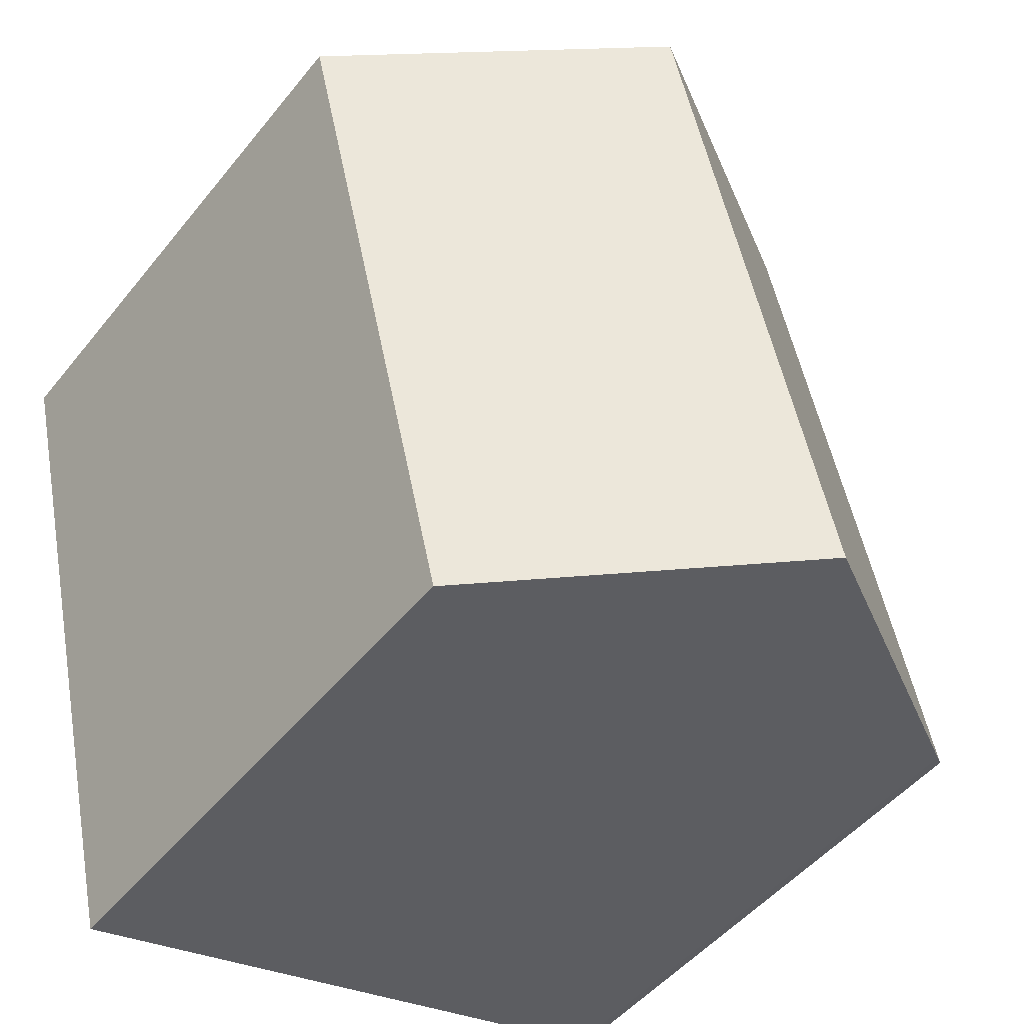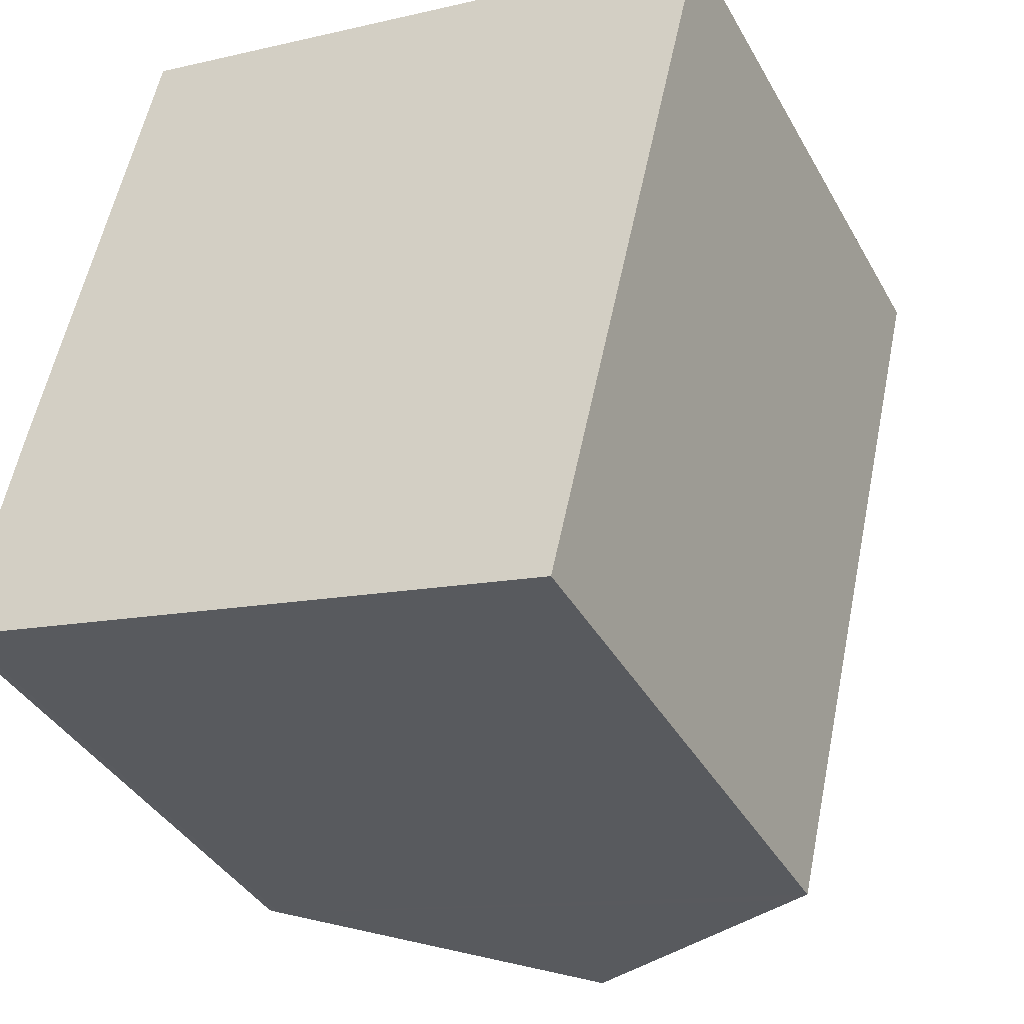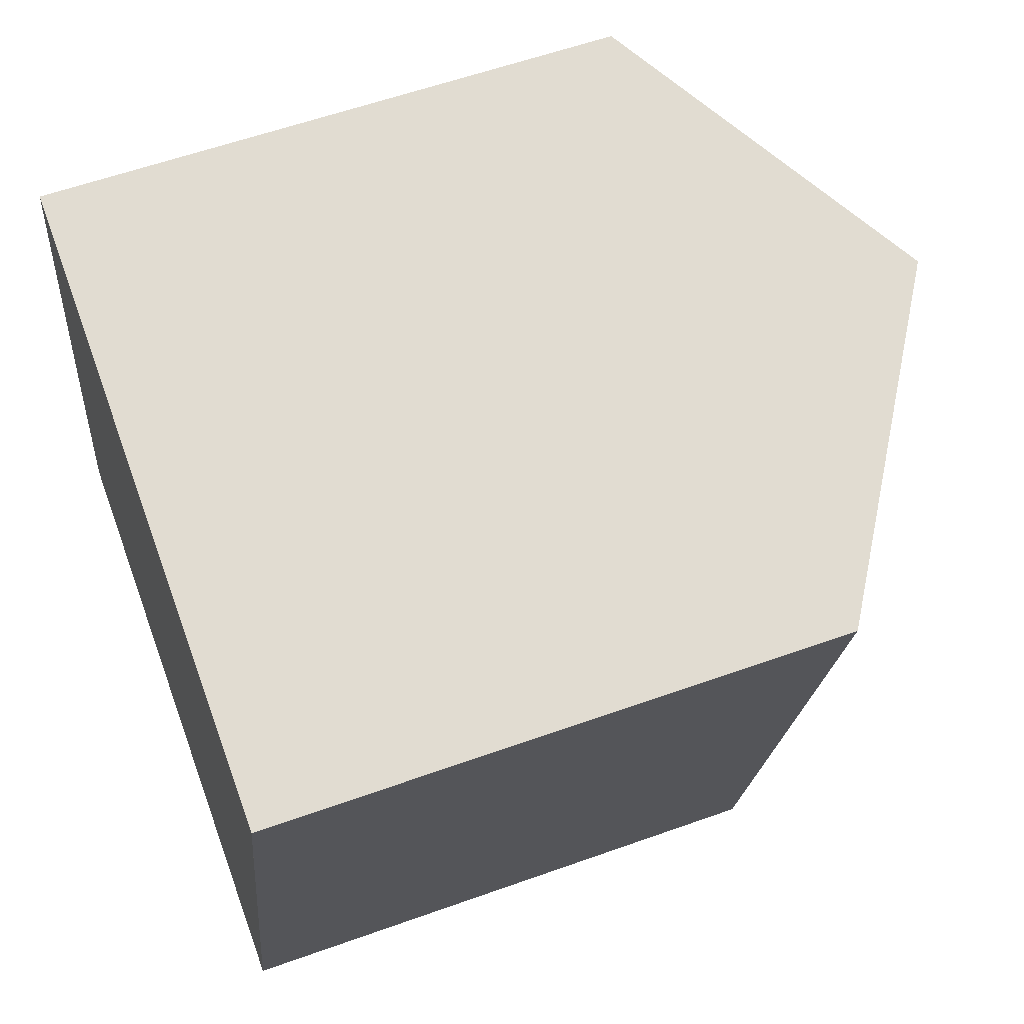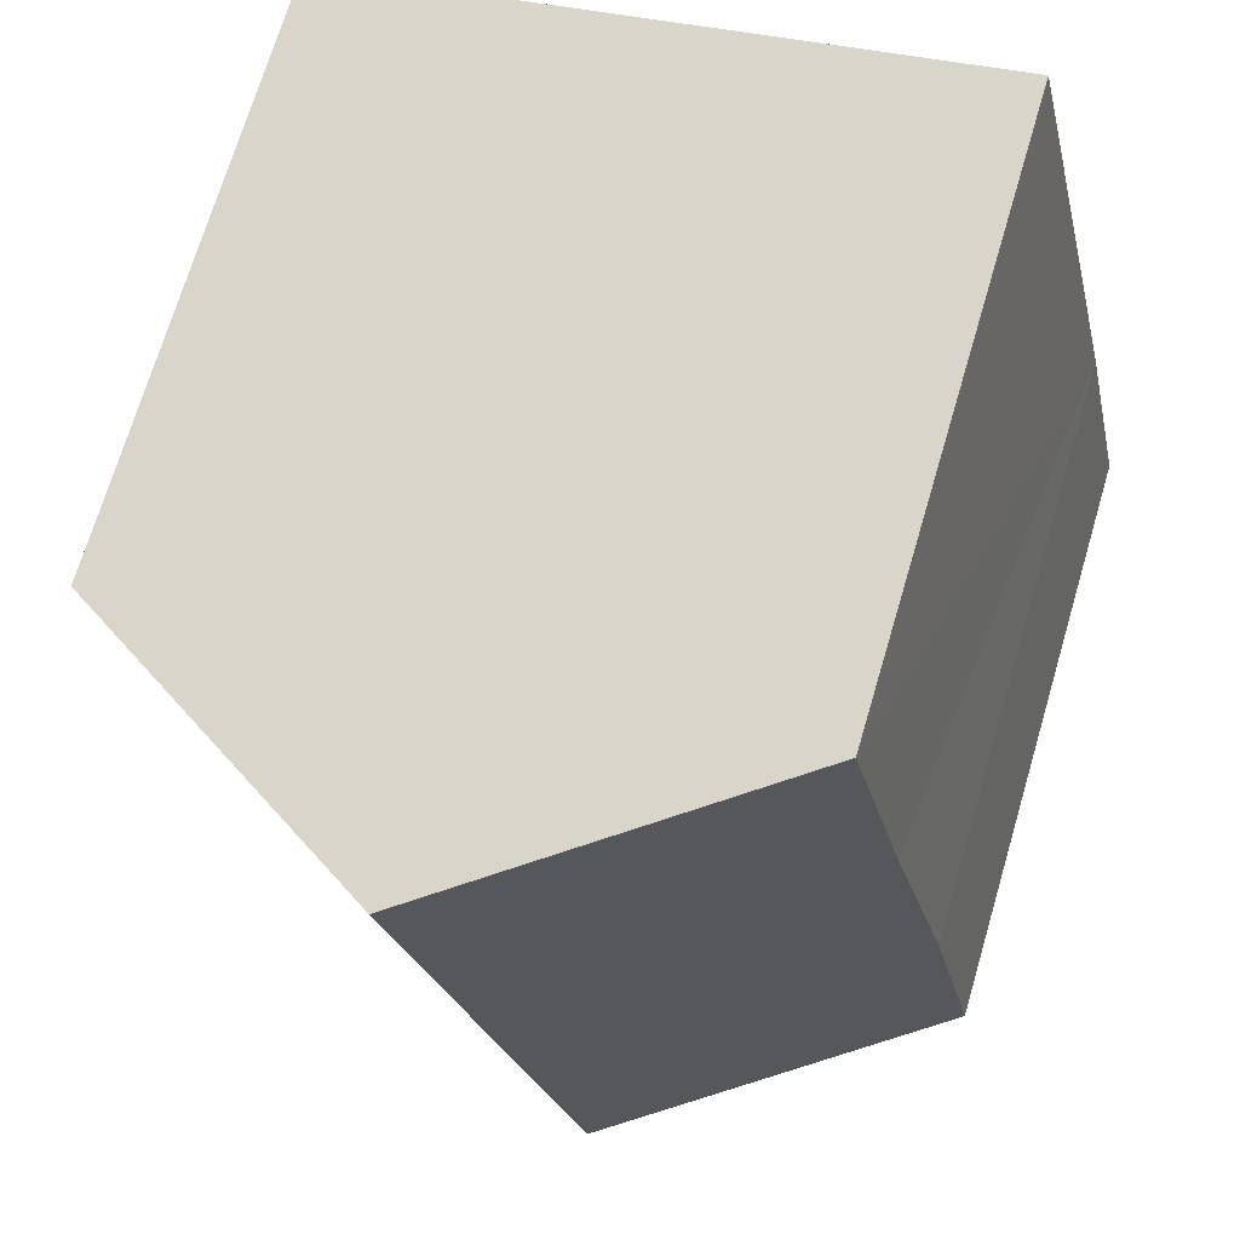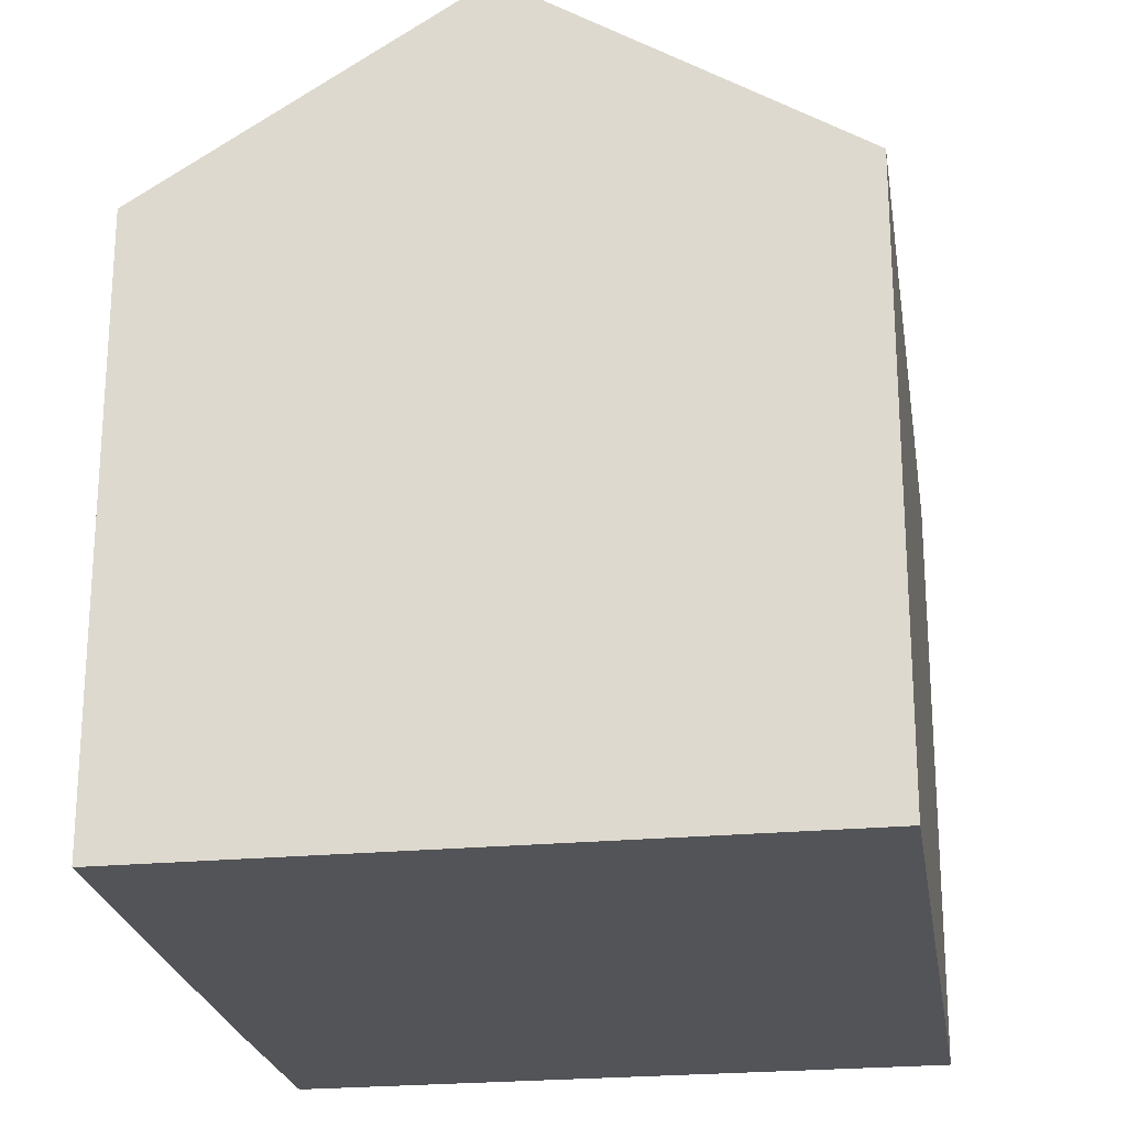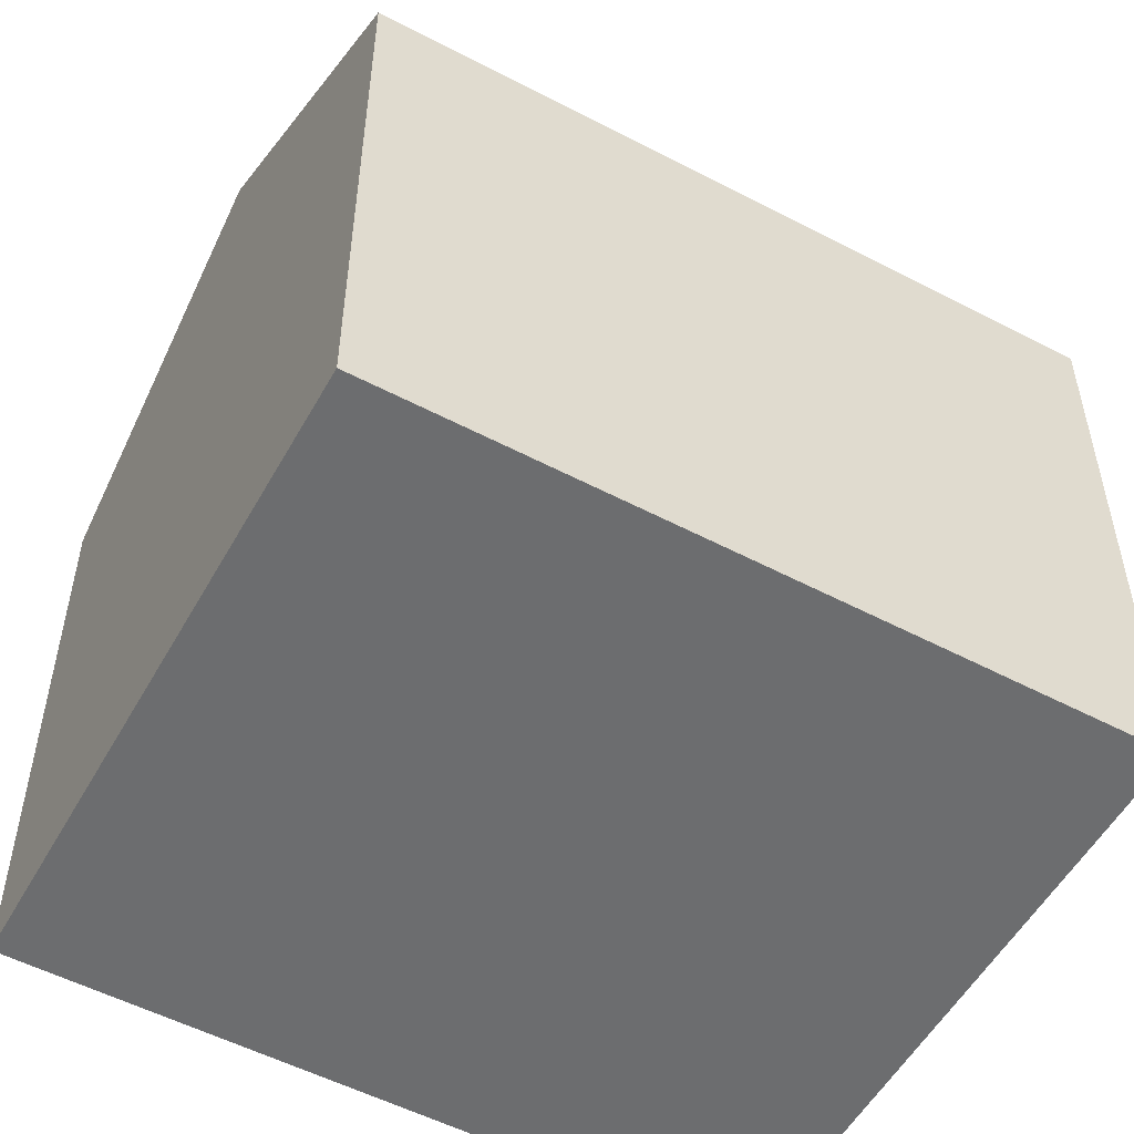
<metadata>
{"format":"obj","ext":"obj","renderer":"f3d","projection":"perspective","resolution":1024,"background":"white","views":[{"elev":-48.5,"azim":143.1,"up":"+Z"},{"elev":-38.6,"azim":26.5,"up":"+Z"},{"elev":58.1,"azim":69.6,"up":"+Z"},{"elev":71.2,"azim":-163.5,"up":"+Z"},{"elev":-23.5,"azim":21.7,"up":"+Y"},{"elev":-53.9,"azim":73.9,"up":"+Y"}]}
</metadata>
<code>
v  14.47 12.04 3.437
v  12.59 12.32 -2.836
v  14.89 12.03 5.271
v  12.98 12.07 -2.925
v  9.828 16.14 13.35
v  6.501 16.14 -1.468
v  14.97 12.03 5.611
v  16.43 11.99 11.86
v  0.186 12.17 -0.048
v  0 12.06 7.383e-16
v  1.03 12.02 4.83
v  2.222 12.06 9.85
v  3.326 12.06 14.82
v  0 0 0
v  1.03 -2.958e-16 4.83
v  3.326 -9.073e-16 14.82
v  2.222 -6.031e-16 9.85
v  16.43 -7.263e-16 11.86
v  9.828 -8.175e-16 13.35
v  12.98 1.791e-16 -2.925
v  14.97 -3.436e-16 5.611
v  14.47 -2.105e-16 3.437
v  14.89 -3.228e-16 5.271
v  0.186 2.939e-18 -0.048
v  6.501 8.989e-17 -1.468
v  12.59 1.737e-16 -2.836
g defaultobject
f 1 2 3
f 2 1 4
f 5 2 6
f 2 5 7
f 7 5 8
f 2 7 3
f 9 5 6
f 5 9 10
f 5 10 11
f 5 11 12
f 5 12 13
f 14 11 10
f 11 14 15
f 15 12 11
f 12 15 13
f 13 15 16
f 16 15 17
f 13 8 5
f 8 13 16
f 8 16 18
f 18 16 19
f 18 7 8
f 7 18 3
f 3 18 1
f 1 18 4
f 4 18 20
f 20 18 21
f 20 21 22
f 22 21 23
f 24 10 9
f 10 24 14
f 2 9 6
f 9 2 4
f 9 4 20
f 9 20 25
f 9 25 24
f 25 20 26
f 22 26 20
f 26 22 25
f 25 22 24
f 24 22 23
f 24 23 21
f 24 21 18
f 24 18 14
f 14 18 15
f 15 18 19
f 15 19 17
f 17 19 16

</code>
